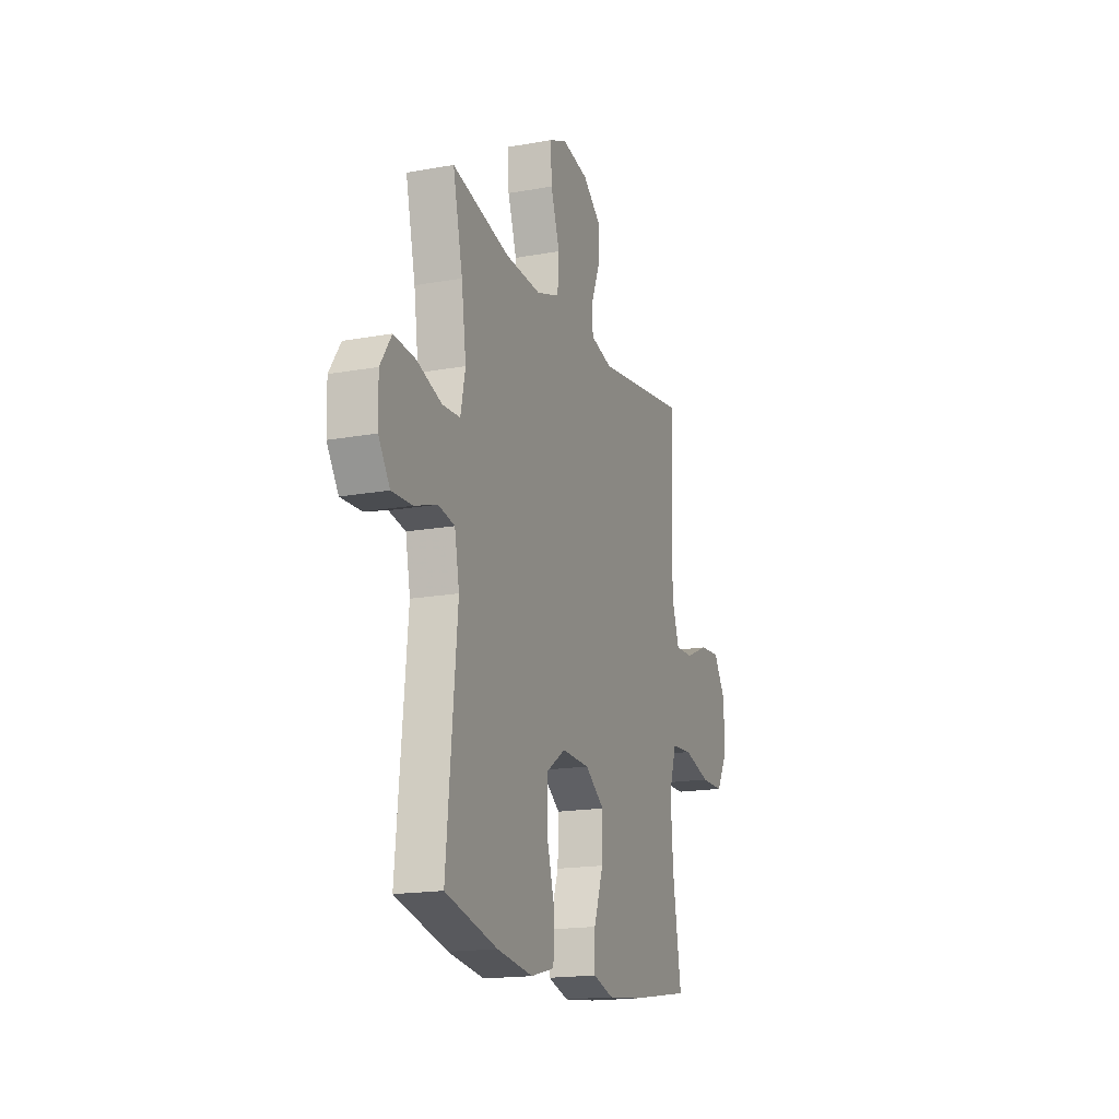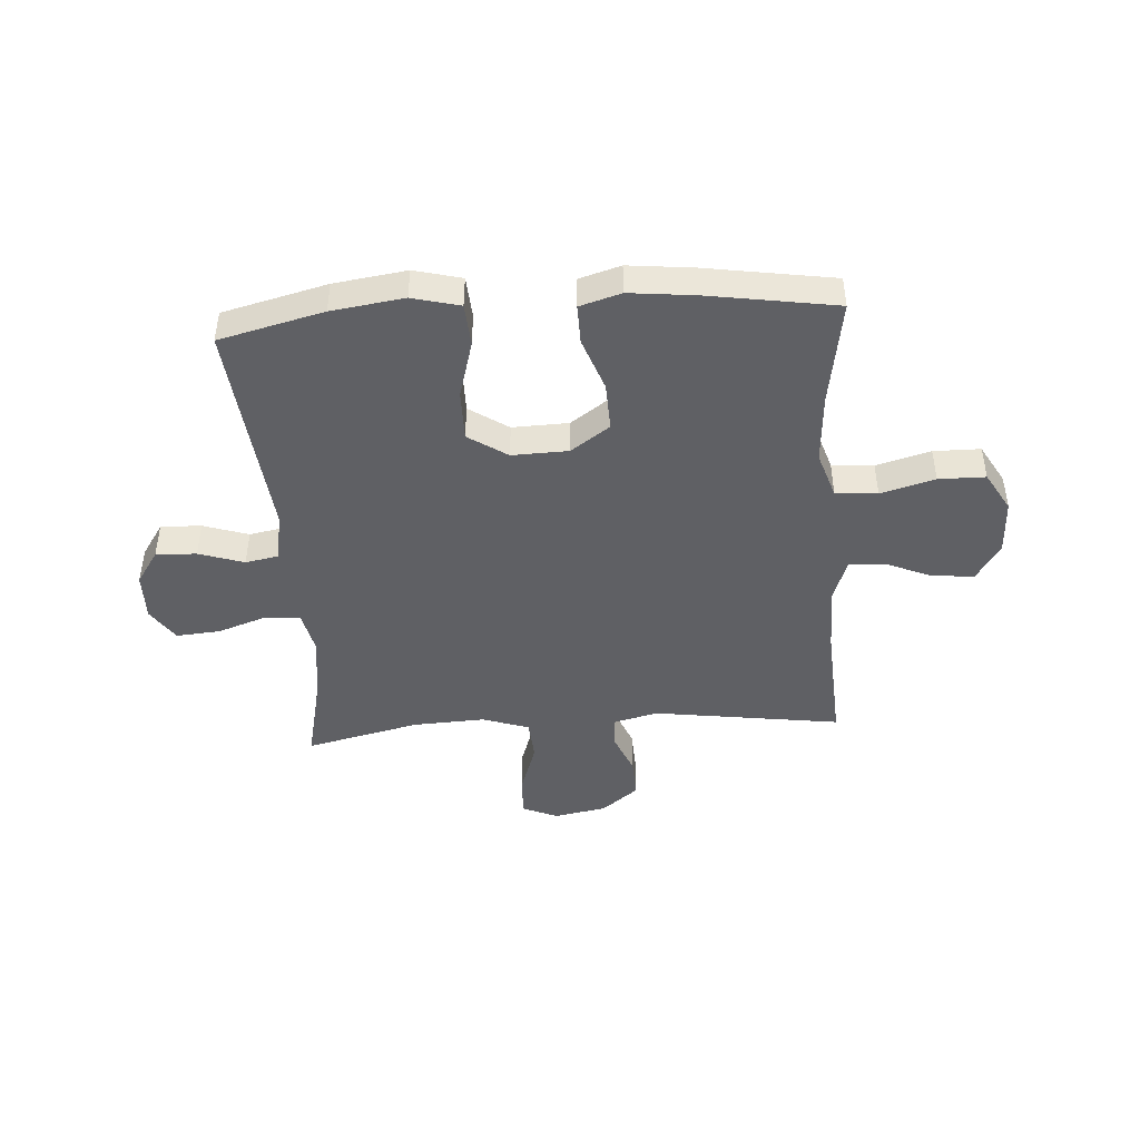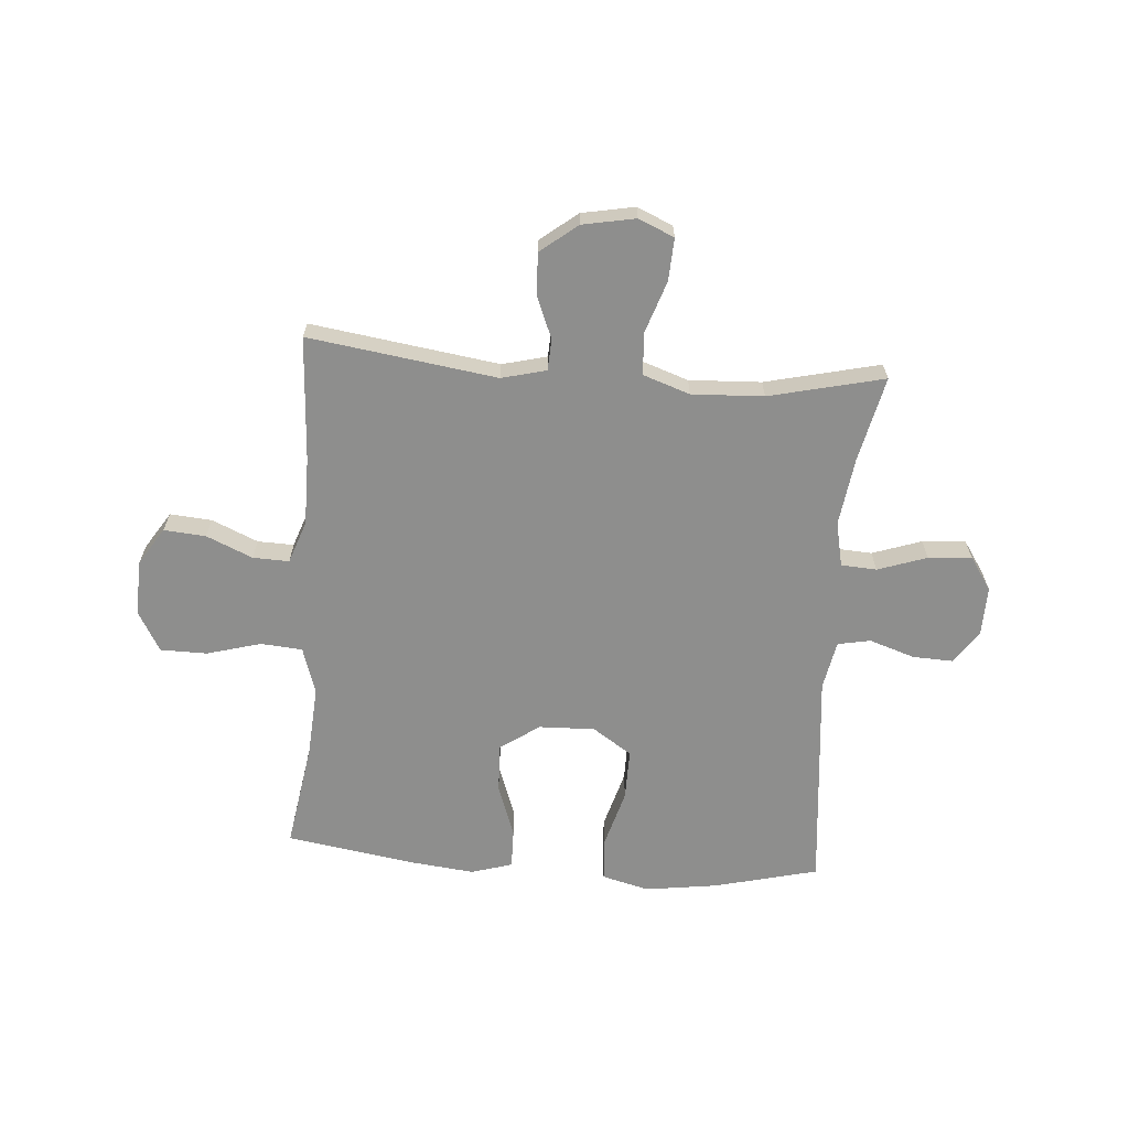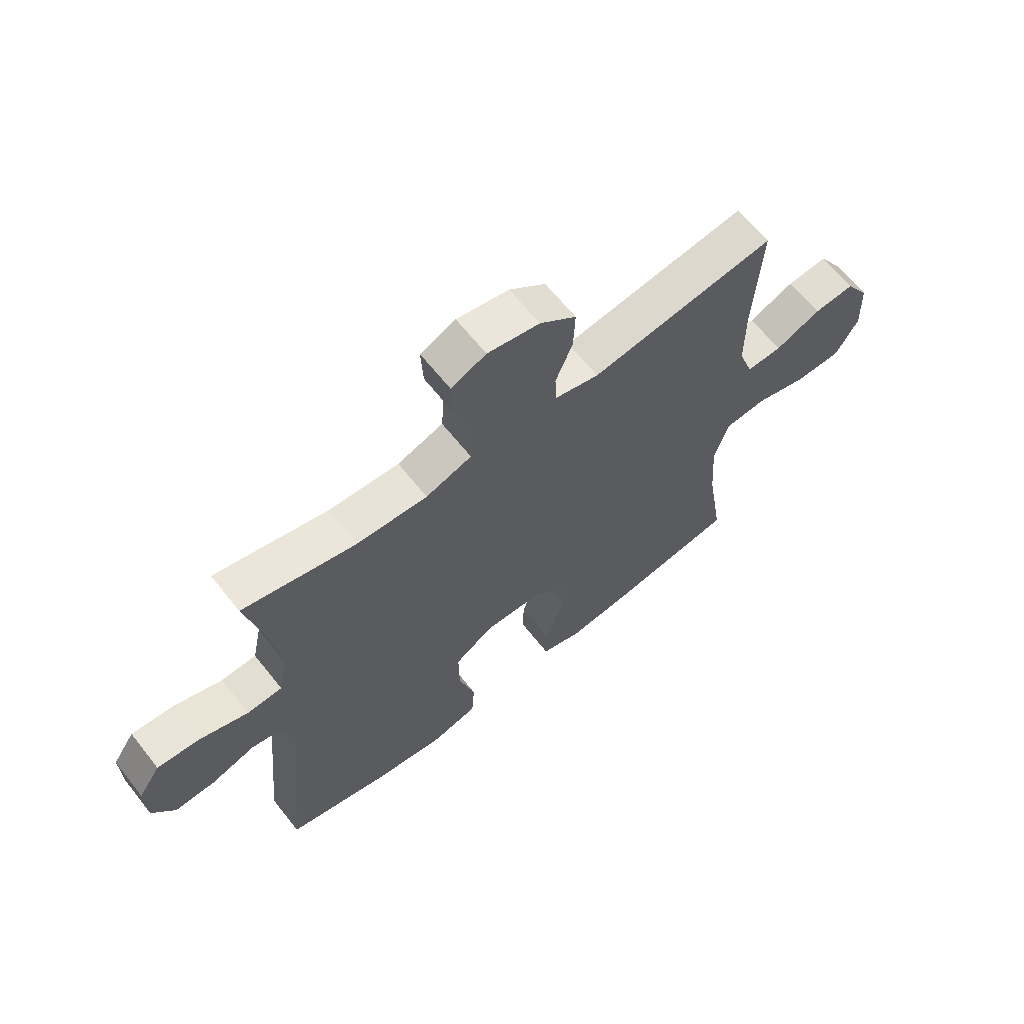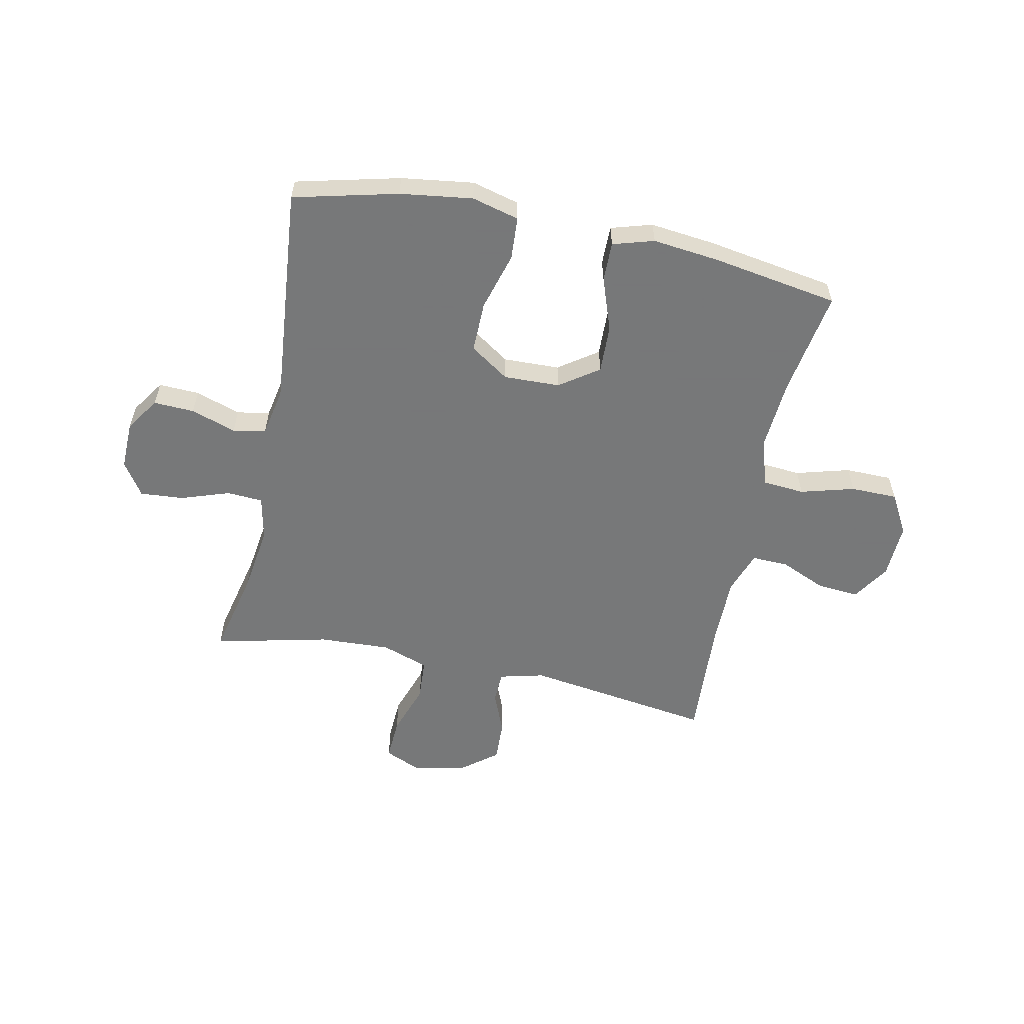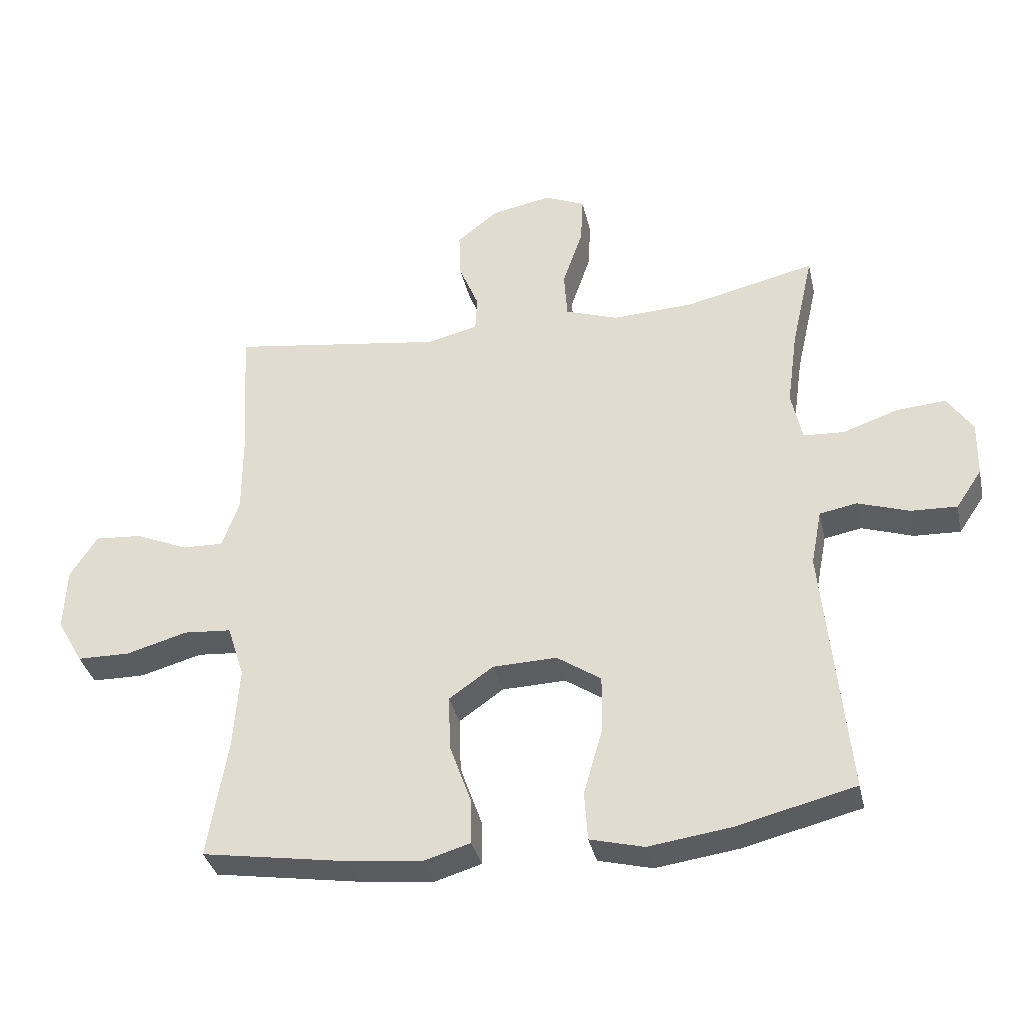
<metadata>
{"format":"obj","ext":"obj","renderer":"f3d","projection":"perspective","resolution":1024,"background":"white","views":[{"elev":-17.3,"azim":109.8,"up":"+Z"},{"elev":-44.6,"azim":-176.0,"up":"+Y"},{"elev":-64.9,"azim":-4.3,"up":"+Y"},{"elev":64.3,"azim":141.6,"up":"+Z"},{"elev":-57.3,"azim":168.2,"up":"+Y"},{"elev":-35.4,"azim":12.5,"up":"+Z"}]}
</metadata>
<code>
v 0.5 0.07 -0.5
v 0.313 0.07 -0.546
v 0.183 0.07 -0.564
v 0.098 0.07 -0.542
v 0.093 0.07 -0.465
v 0.123 0.07 -0.36
v 0.124 0.07 -0.269
v 0.054 0.07 -0.222
v -0.047 0.07 -0.225
v -0.117 0.07 -0.274
v -0.114 0.07 -0.361
v -0.08 0.07 -0.457
v -0.079 0.07 -0.528
v -0.153 0.07 -0.55
v -0.271 0.07 -0.537
v -0.5 0.07 -0.5
v -0.469 0.07 -0.309
v -0.46 0.07 -0.181
v -0.487 0.07 -0.097
v -0.562 0.07 -0.091
v -0.659 0.07 -0.118
v -0.743 0.07 -0.117
v -0.784 0.07 -0.045
v -0.78 0.07 0.055
v -0.737 0.07 0.122
v -0.662 0.07 0.116
v -0.579 0.07 0.08
v -0.514 0.07 0.078
v -0.487 0.07 0.154
v -0.487 0.07 0.275
v -0.5 0.07 0.5
v -0.162 0.07 0.451
v -0.082 0.07 0.471
v -0.079 0.07 0.527
v -0.11 0.07 0.603
v -0.113 0.07 0.678
v -0.047 0.07 0.73
v 0.048 0.07 0.748
v 0.112 0.07 0.72
v 0.108 0.07 0.644
v 0.076 0.07 0.55
v 0.081 0.07 0.475
v 0.165 0.07 0.446
v 0.294 0.07 0.452
v 0.5 0.07 0.5
v 0.465 0.07 0.346
v 0.448 0.07 0.224
v 0.465 0.07 0.144
v 0.529 0.07 0.14
v 0.617 0.07 0.17
v 0.695 0.07 0.176
v 0.735 0.07 0.116
v 0.733 0.07 0.029
v 0.692 0.07 -0.032
v 0.619 0.07 -0.029
v 0.538 0.07 -0.002
v 0.479 0.07 -0.013
v 0.462 0.07 -0.101
v 0.5 0 -0.5
v 0.313 0 -0.546
v 0.183 0 -0.564
v 0.098 0 -0.542
v 0.093 0 -0.465
v 0.123 0 -0.36
v 0.124 0 -0.269
v 0.054 0 -0.222
v -0.047 0 -0.225
v -0.117 0 -0.274
v -0.114 0 -0.361
v -0.08 0 -0.457
v -0.079 0 -0.528
v -0.153 0 -0.55
v -0.271 0 -0.537
v -0.5 0 -0.5
v -0.469 0 -0.309
v -0.46 0 -0.181
v -0.487 0 -0.097
v -0.562 0 -0.091
v -0.659 0 -0.118
v -0.743 0 -0.117
v -0.784 0 -0.045
v -0.78 0 0.055
v -0.737 0 0.122
v -0.662 0 0.116
v -0.579 0 0.08
v -0.514 0 0.078
v -0.487 0 0.154
v -0.487 0 0.275
v -0.5 0 0.5
v -0.162 0 0.451
v -0.082 0 0.471
v -0.079 0 0.527
v -0.11 0 0.603
v -0.113 0 0.678
v -0.047 0 0.73
v 0.048 0 0.748
v 0.112 0 0.72
v 0.108 0 0.644
v 0.076 0 0.55
v 0.081 0 0.475
v 0.165 0 0.446
v 0.294 0 0.452
v 0.5 0 0.5
v 0.465 0 0.346
v 0.448 0 0.224
v 0.465 0 0.144
v 0.529 0 0.14
v 0.617 0 0.17
v 0.695 0 0.176
v 0.735 0 0.116
v 0.733 0 0.029
v 0.692 0 -0.032
v 0.619 0 -0.029
v 0.538 0 -0.002
v 0.479 0 -0.013
v 0.462 0 -0.101
f 54 55 56
f 53 54 56
f 52 53 56
f 51 52 56
f 50 51 56
f 49 50 56
f 48 49 56 57
f 47 48 57 58
f 44 45 46
f 43 44 46 47
f 42 43 47 58
f 39 40 41
f 38 39 41
f 37 38 41
f 36 37 41
f 35 36 41
f 34 35 41
f 33 34 41 42
f 58 1 2
f 42 58 2
f 33 42 2
f 32 33 2
f 25 26 27
f 24 25 27
f 23 24 27
f 22 23 27
f 21 22 27
f 20 21 27
f 19 20 27 28
f 18 19 28 29
f 15 16 17
f 14 15 17
f 13 14 17
f 12 13 17
f 11 12 17
f 10 11 17 18
f 18 29 30
f 10 18 30
f 9 10 30
f 4 5 6
f 3 4 6
f 2 3 6
f 2 6 7
f 32 2 7
f 30 31 32
f 9 30 32
f 8 9 32
f 7 8 32
f 114 113 112
f 114 112 111
f 114 111 110
f 114 110 109
f 114 109 108
f 114 108 107
f 115 114 107 106
f 116 115 106 105
f 104 103 102
f 105 104 102 101
f 116 105 101 100
f 99 98 97
f 99 97 96
f 99 96 95
f 99 95 94
f 99 94 93
f 99 93 92
f 100 99 92 91
f 60 59 116
f 60 116 100
f 60 100 91
f 60 91 90
f 85 84 83
f 85 83 82
f 85 82 81
f 85 81 80
f 85 80 79
f 85 79 78
f 86 85 78 77
f 87 86 77 76
f 75 74 73
f 75 73 72
f 75 72 71
f 75 71 70
f 75 70 69
f 76 75 69 68
f 88 87 76
f 88 76 68
f 88 68 67
f 64 63 62
f 64 62 61
f 64 61 60
f 65 64 60
f 65 60 90
f 90 89 88
f 90 88 67
f 90 67 66
f 90 66 65
f 1 59 60 2
f 2 60 61 3
f 3 61 62 4
f 4 62 63 5
f 5 63 64 6
f 6 64 65 7
f 7 65 66 8
f 8 66 67 9
f 9 67 68 10
f 10 68 69 11
f 11 69 70 12
f 12 70 71 13
f 13 71 72 14
f 14 72 73 15
f 15 73 74 16
f 16 74 75 17
f 17 75 76 18
f 18 76 77 19
f 19 77 78 20
f 20 78 79 21
f 21 79 80 22
f 22 80 81 23
f 23 81 82 24
f 24 82 83 25
f 25 83 84 26
f 26 84 85 27
f 27 85 86 28
f 28 86 87 29
f 29 87 88 30
f 30 88 89 31
f 31 89 90 32
f 32 90 91 33
f 33 91 92 34
f 34 92 93 35
f 35 93 94 36
f 36 94 95 37
f 37 95 96 38
f 38 96 97 39
f 39 97 98 40
f 40 98 99 41
f 41 99 100 42
f 42 100 101 43
f 43 101 102 44
f 44 102 103 45
f 45 103 104 46
f 46 104 105 47
f 47 105 106 48
f 48 106 107 49
f 49 107 108 50
f 50 108 109 51
f 51 109 110 52
f 52 110 111 53
f 53 111 112 54
f 54 112 113 55
f 55 113 114 56
f 56 114 115 57
f 57 115 116 58
f 58 116 59 1

</code>
